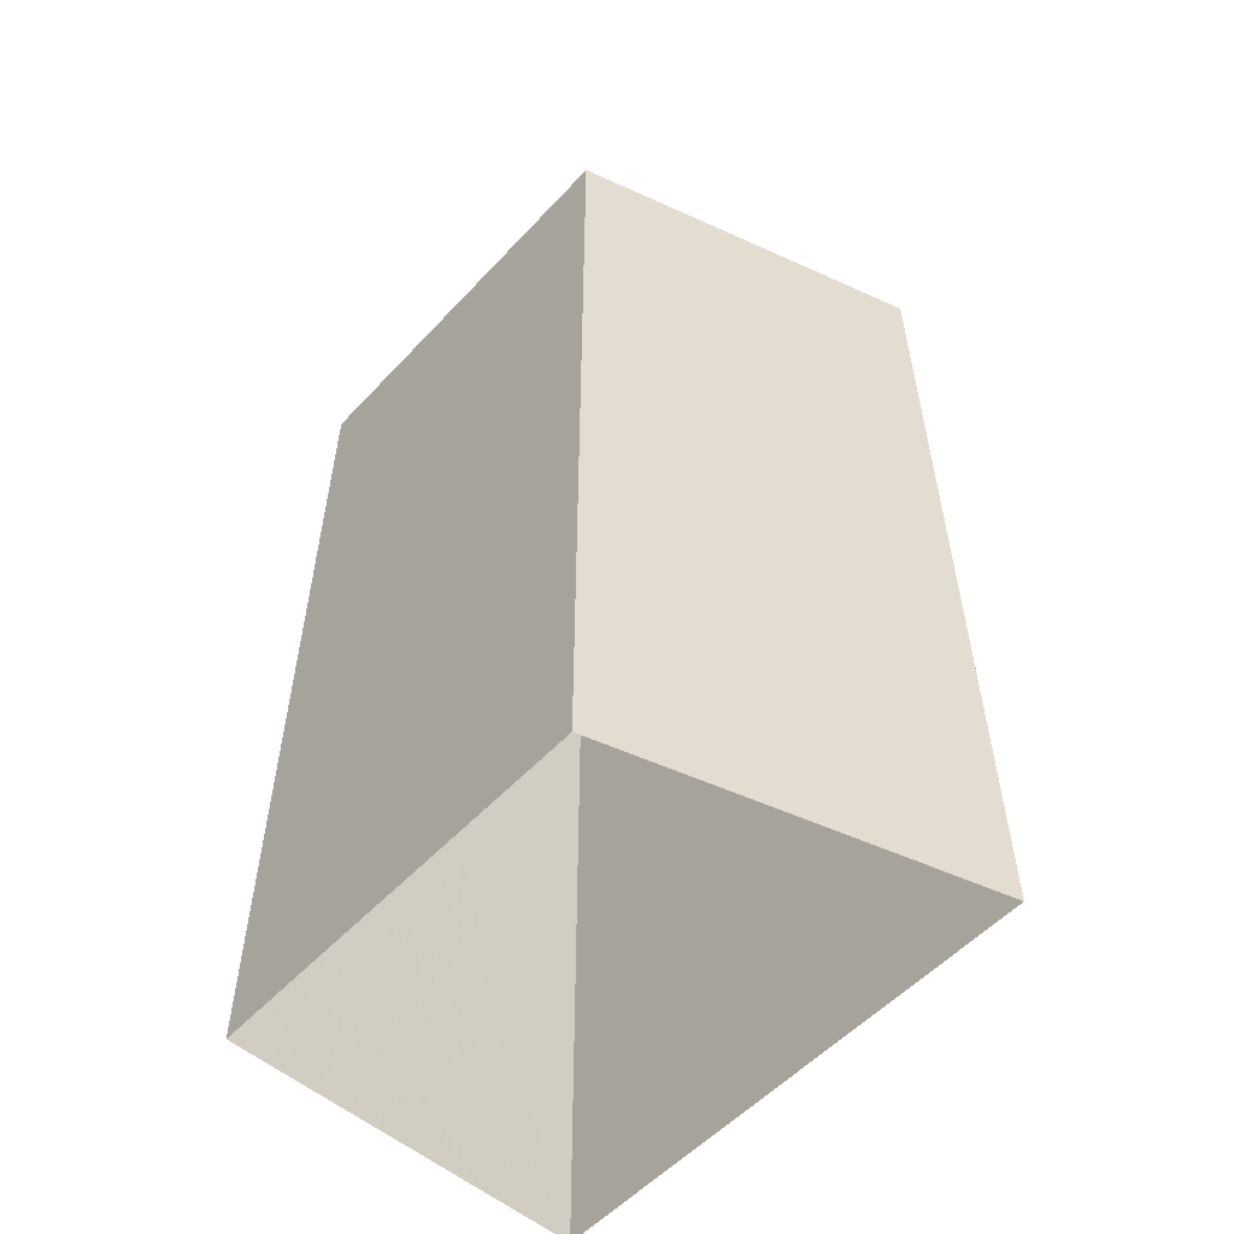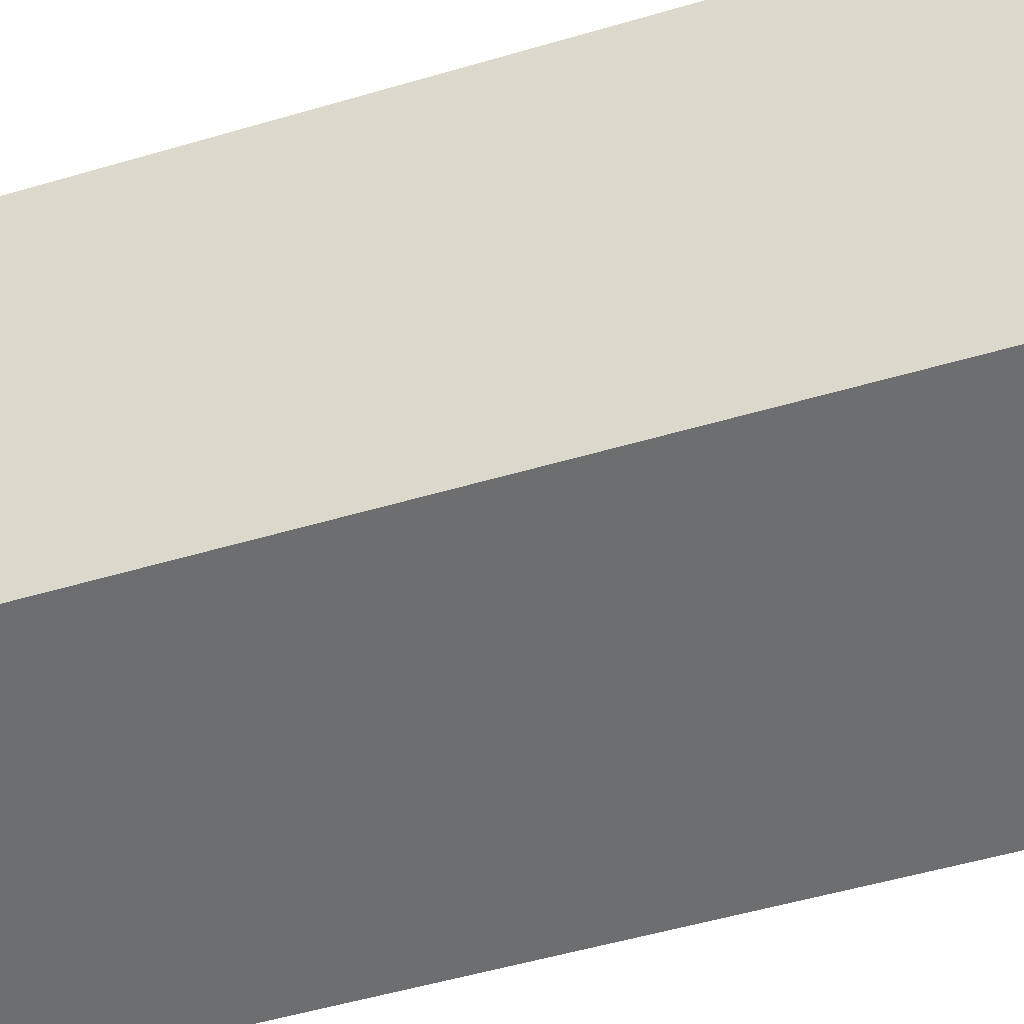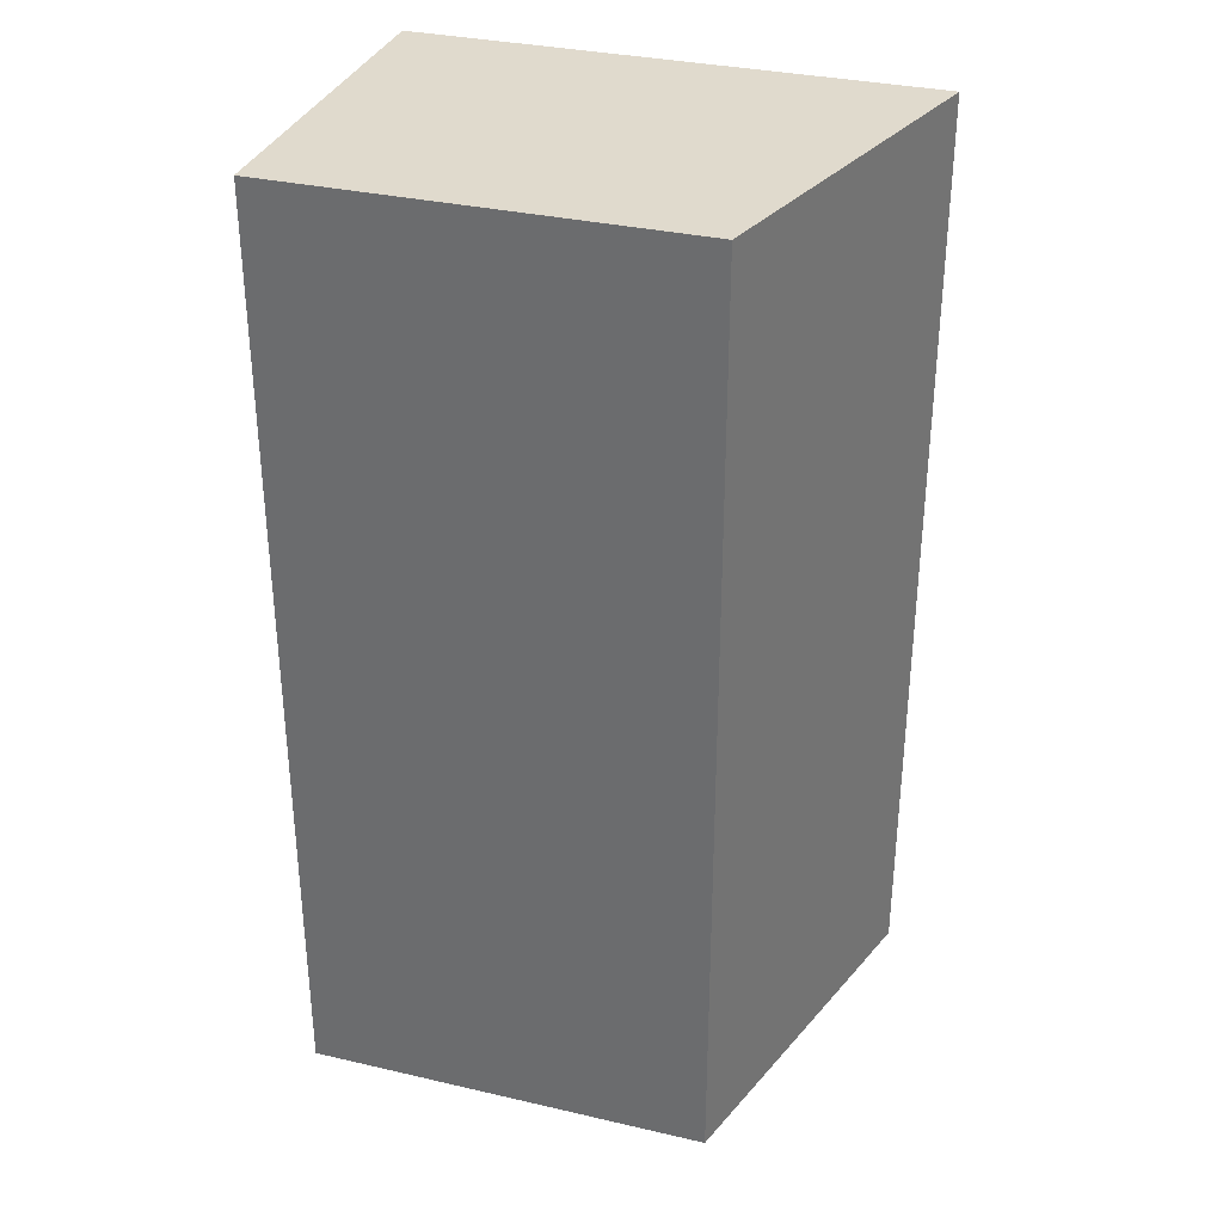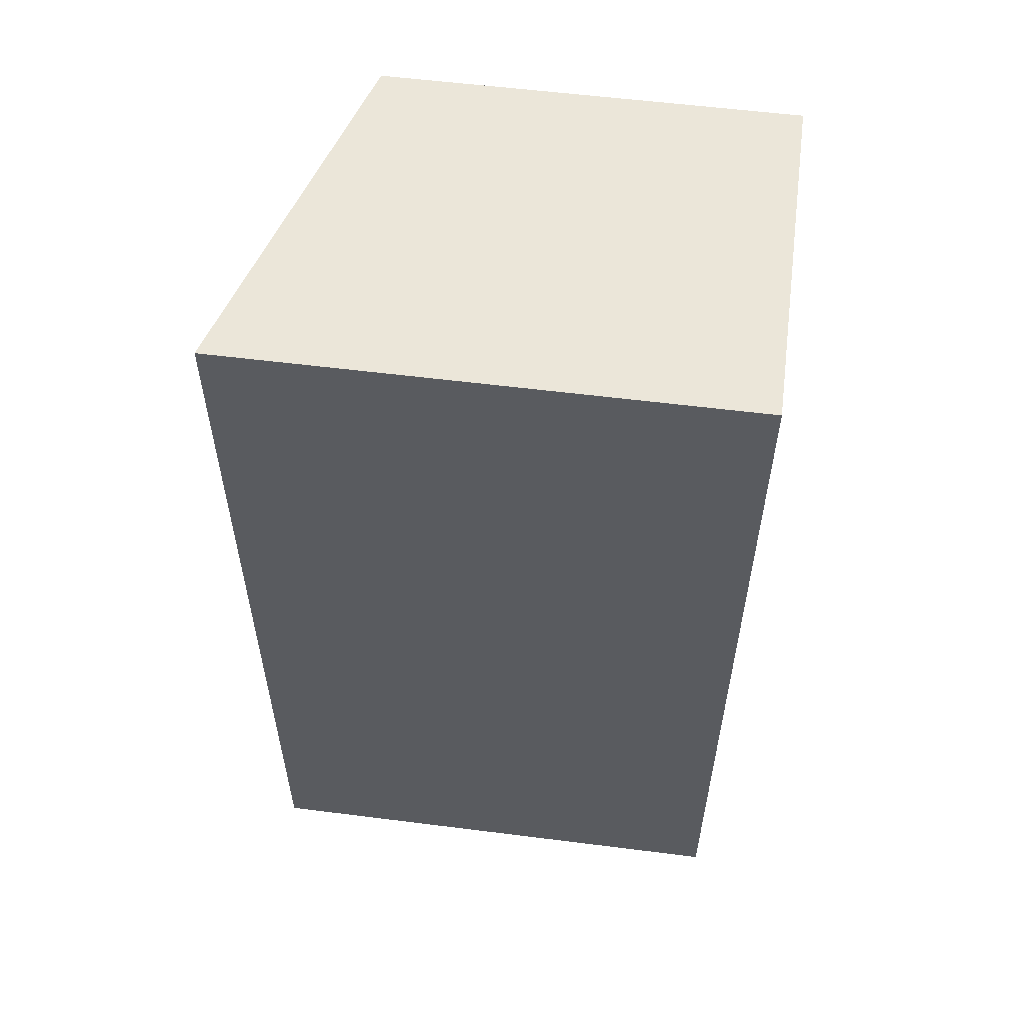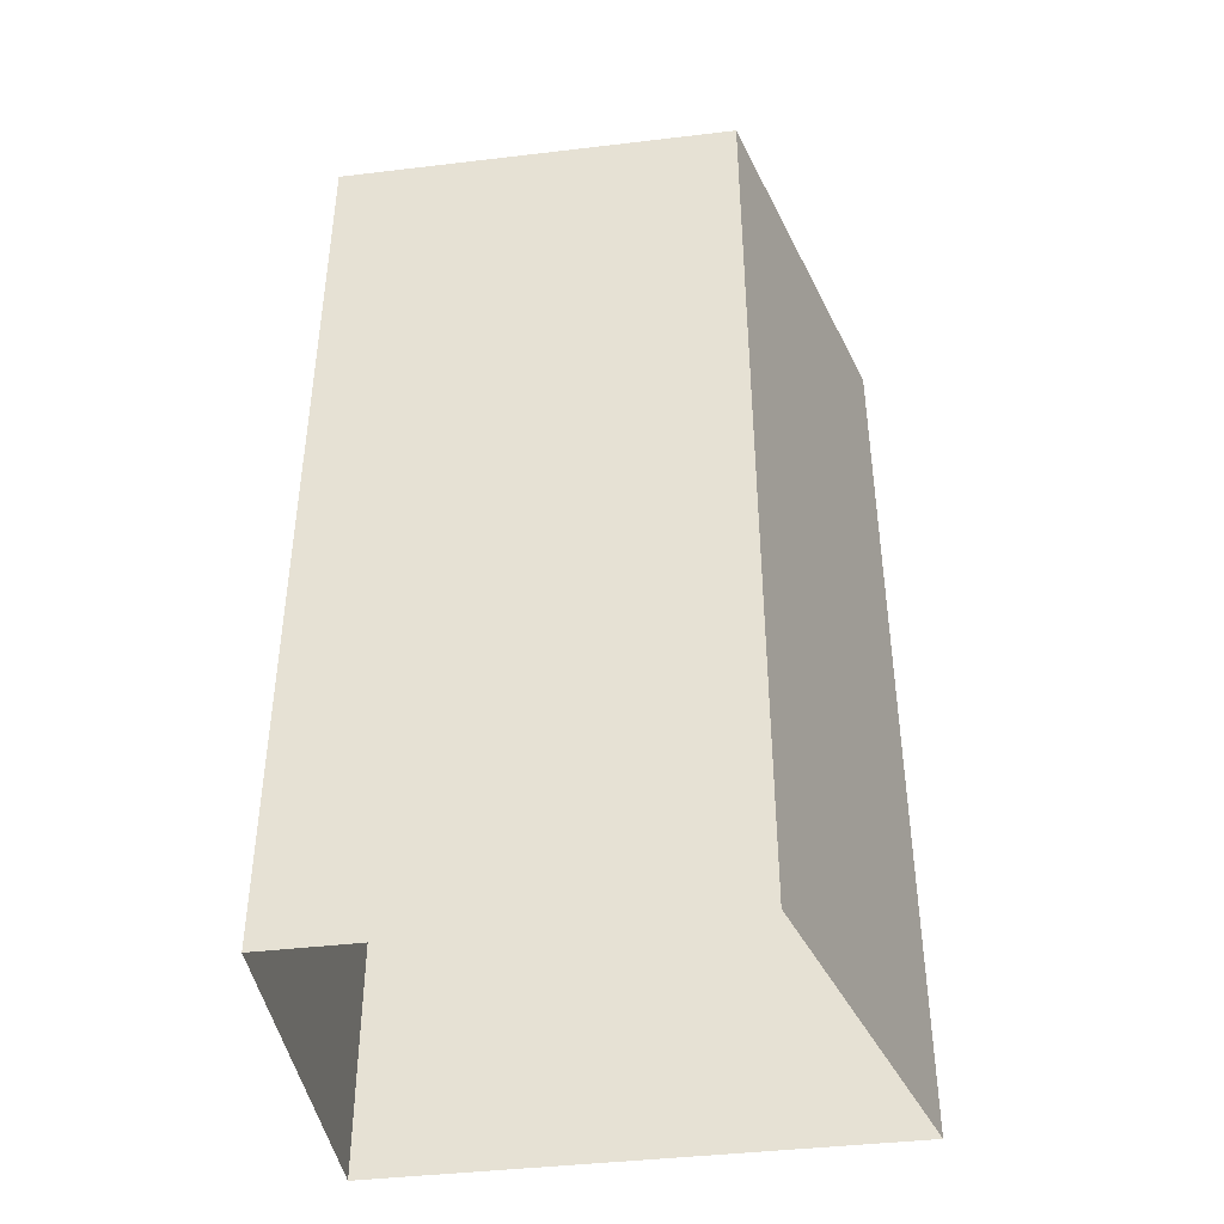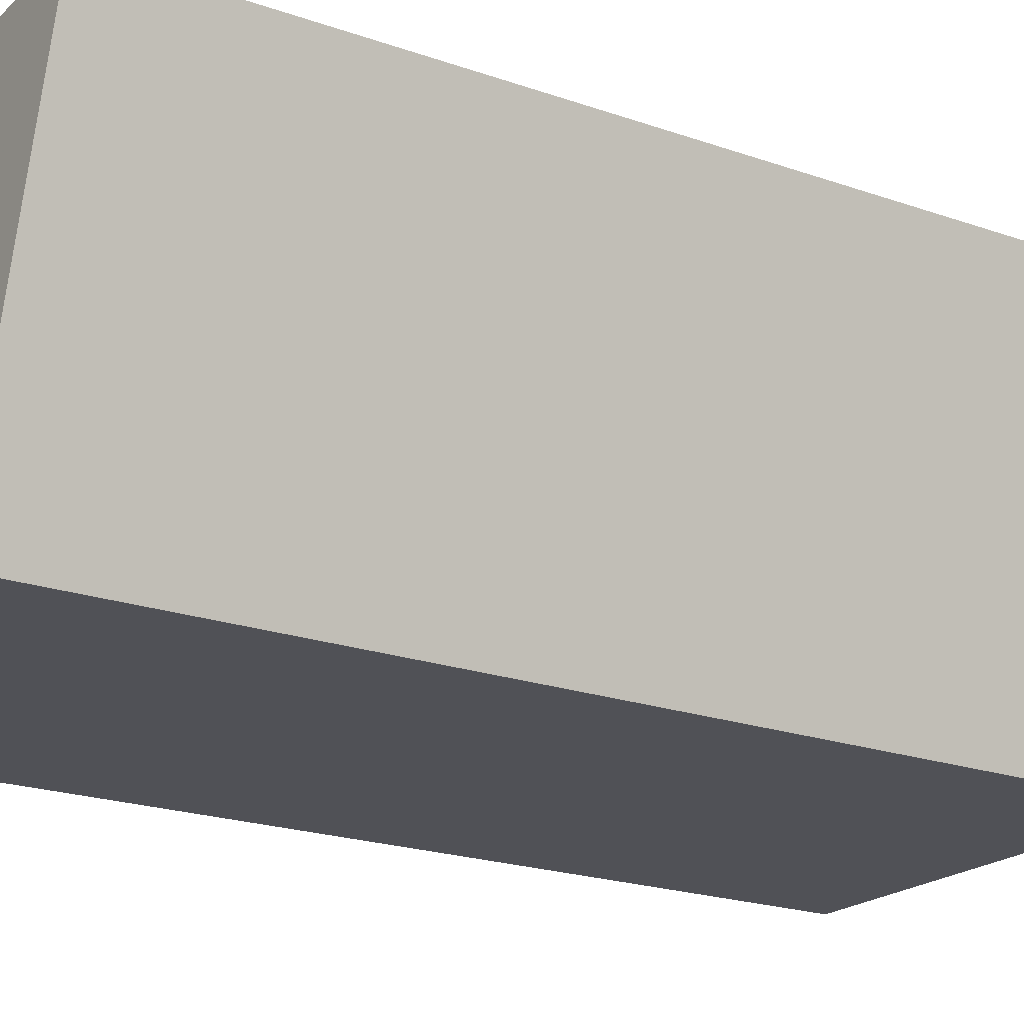
<metadata>
{"format":"obj","ext":"obj","renderer":"f3d","projection":"perspective","resolution":1024,"background":"white","views":[{"elev":-54.9,"azim":47.4,"up":"+Z"},{"elev":-54.8,"azim":107.1,"up":"+Y"},{"elev":33.0,"azim":17.0,"up":"+Z"},{"elev":56.8,"azim":-173.1,"up":"+Z"},{"elev":-41.9,"azim":7.5,"up":"+Z"},{"elev":-21.0,"azim":57.6,"up":"+Y"}]}
</metadata>
<code>
v -1.199e+04 -3.754e+04 16.98
v -1.198e+04 -3.754e+04 16.98
v -1.199e+04 -3.754e+04 16.98
v -1.198e+04 -3.754e+04 16.98
v -1.198e+04 -3.754e+04 25.09
v -1.199e+04 -3.754e+04 25.09
v -1.199e+04 -3.754e+04 25.09
v -1.198e+04 -3.754e+04 25.09
f 1 2 3
f 1 4 2
f 5 6 7
f 5 8 6
f 7 1 3
f 7 6 1
f 6 4 1
f 6 8 4
f 5 2 4
f 8 5 4
f 7 3 2
f 5 7 2

</code>
